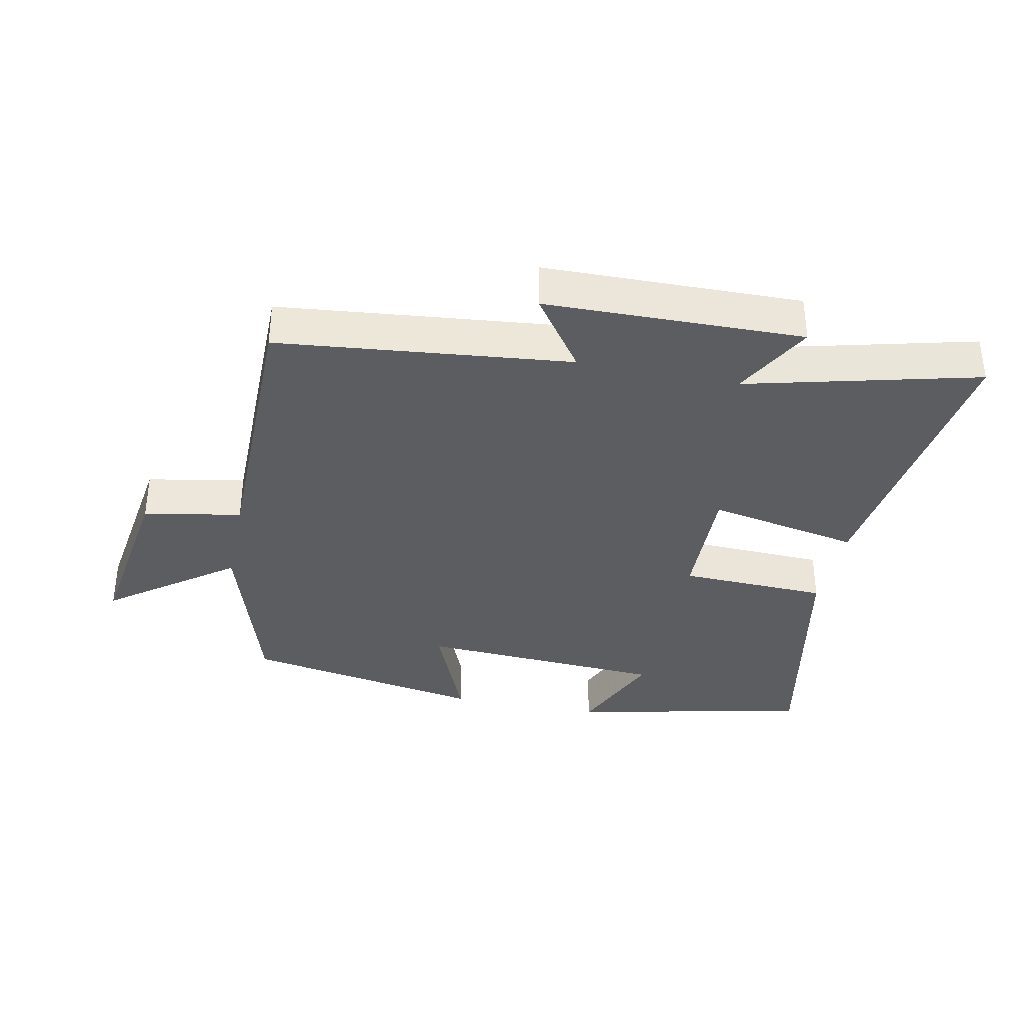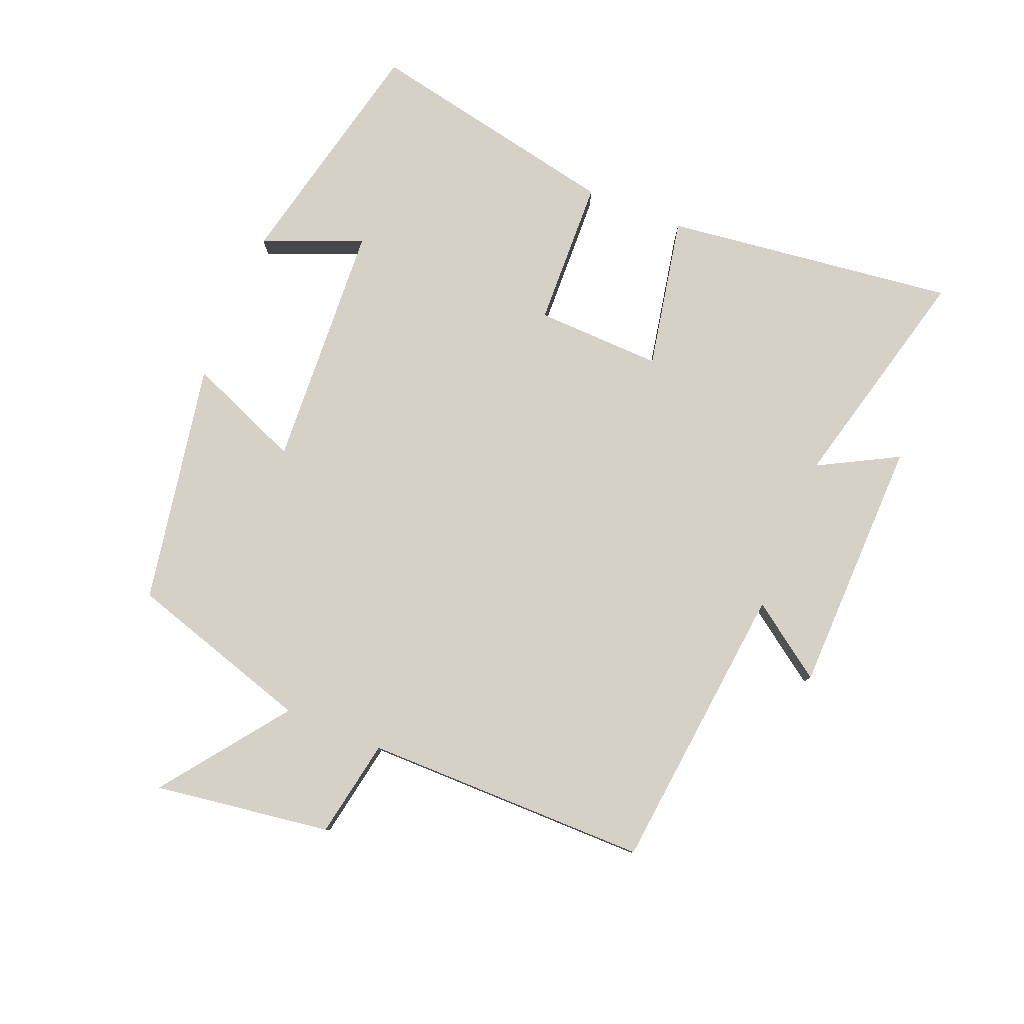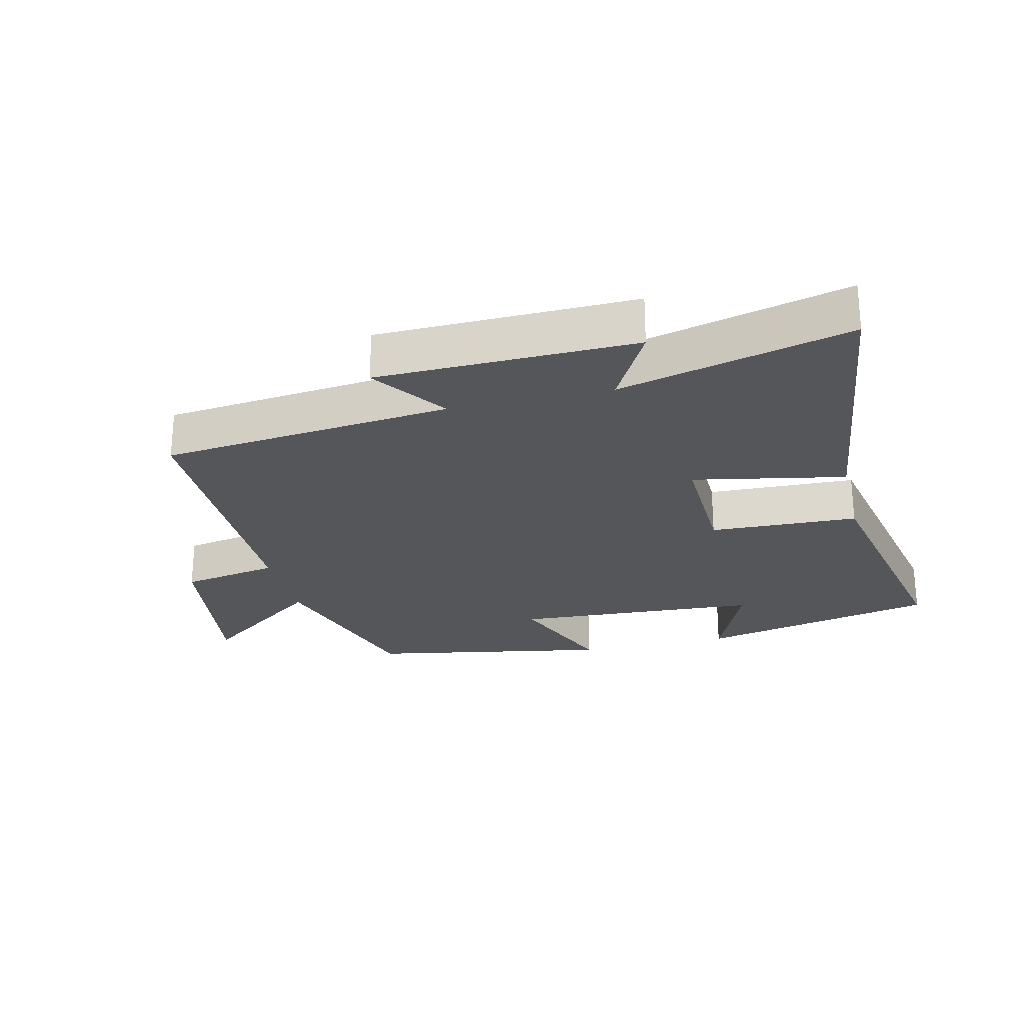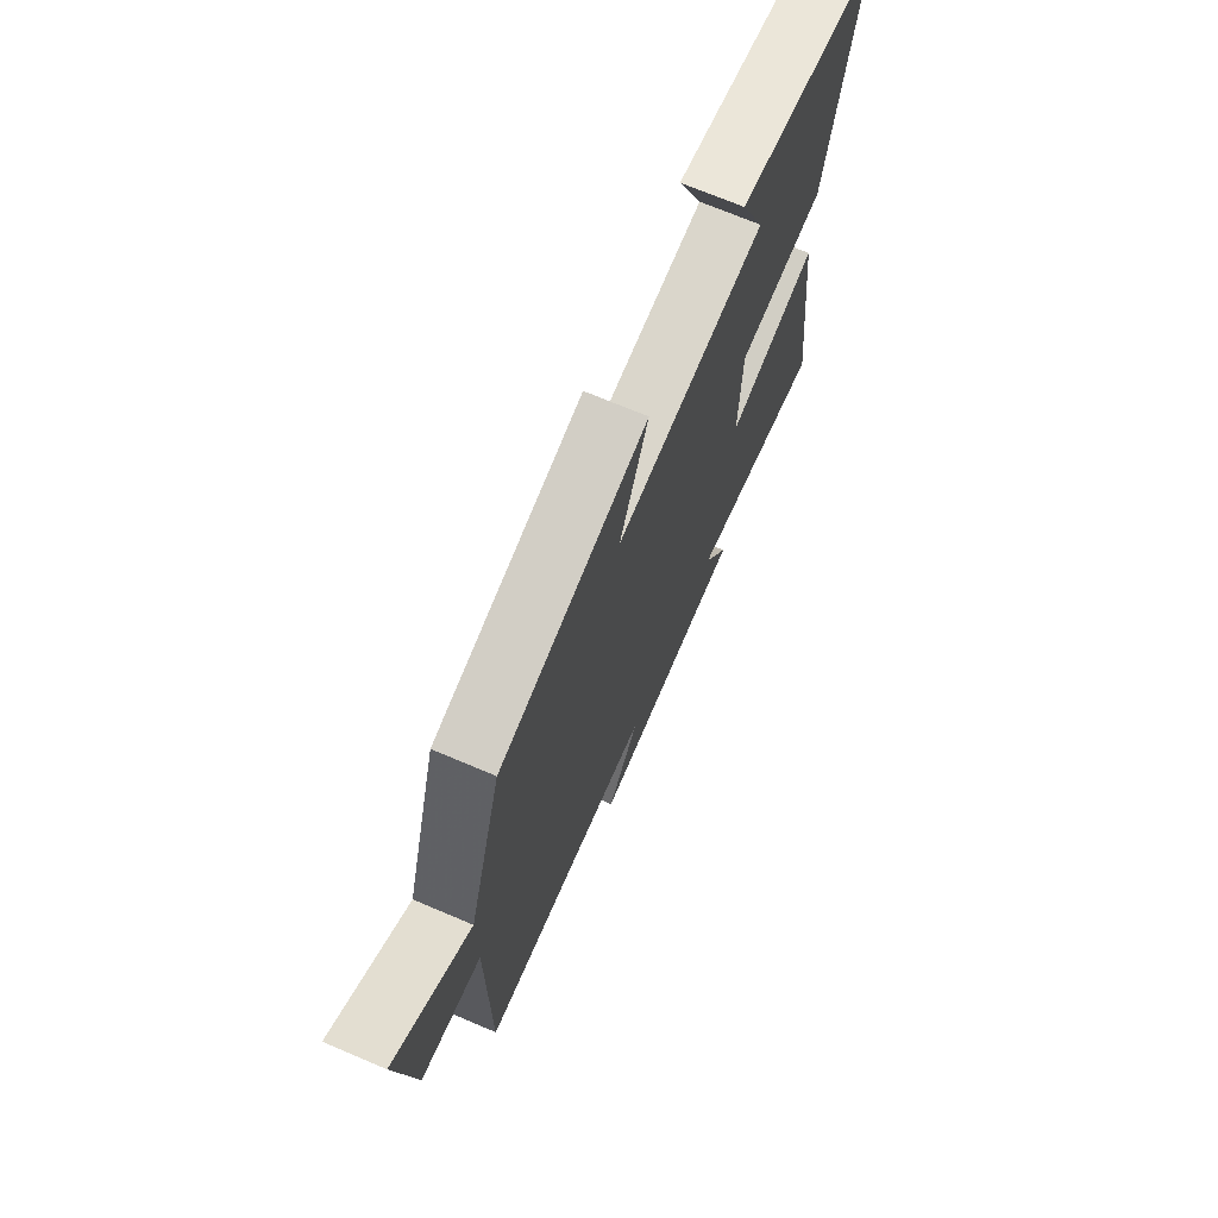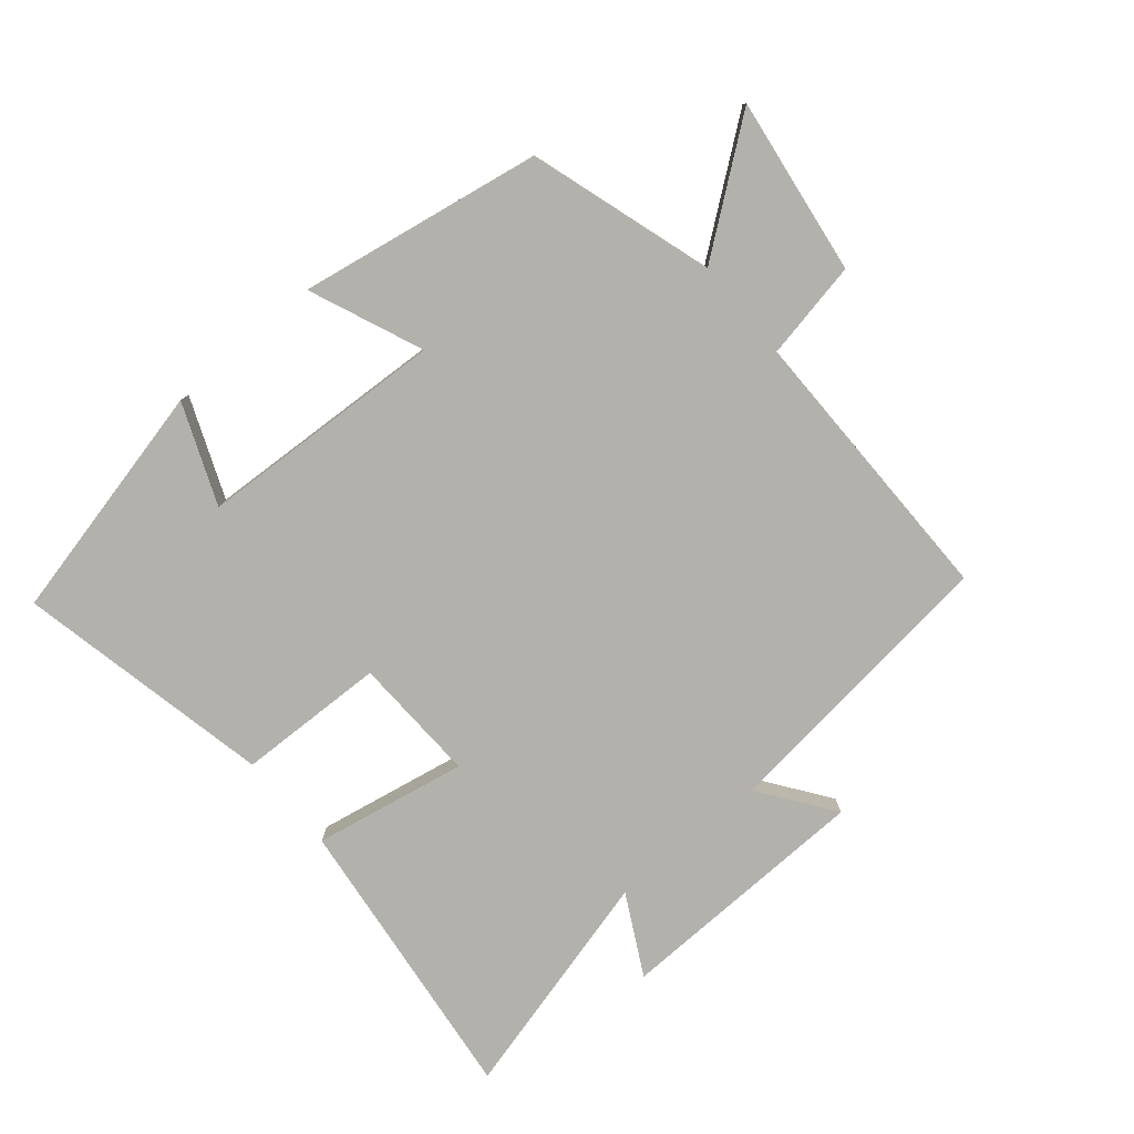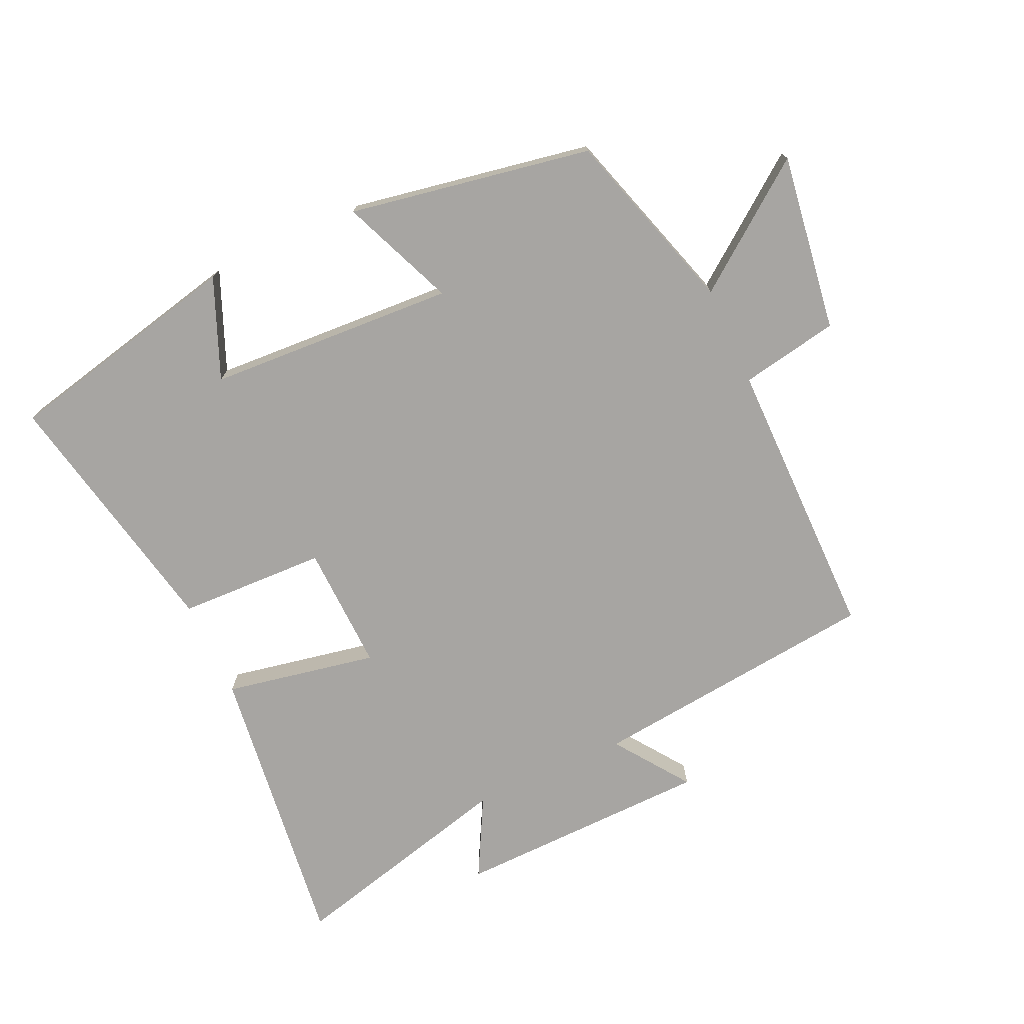
<metadata>
{"format":"obj","ext":"obj","renderer":"f3d","projection":"perspective","resolution":1024,"background":"white","views":[{"elev":-35.7,"azim":168.3,"up":"+Y"},{"elev":79.7,"azim":112.2,"up":"+Y"},{"elev":-25.2,"azim":-166.6,"up":"+Y"},{"elev":70.7,"azim":113.0,"up":"+Z"},{"elev":-79.1,"azim":40.4,"up":"+Y"},{"elev":-73.9,"azim":24.7,"up":"+Y"}]}
</metadata>
<code>
v -0.557 0.07 -0.59
v -0.5 0.07 -0.138
v -0.264 0.07 -0.184
v -0.27 0.07 0.012
v -0.5 0.07 0.02
v -0.581 0.07 0.417
v -0.21 0.07 0.5
v -0.274 0.07 0.346
v 0.11 0.07 0.324
v 0.038 0.07 0.5
v 0.413 0.07 0.432
v 0.5 0.07 0.147
v 0.692 0.07 0.291
v 0.652 0.07 0.017
v 0.5 0.07 -0.011
v 0.499 0.07 -0.452
v 0.049 0.07 -0.5
v 0.131 0.07 -0.615
v -0.267 0.07 -0.623
v -0.201 0.07 -0.5
v -0.557 0 -0.59
v -0.5 0 -0.138
v -0.264 0 -0.184
v -0.27 0 0.012
v -0.5 0 0.02
v -0.581 0 0.417
v -0.21 0 0.5
v -0.274 0 0.346
v 0.11 0 0.324
v 0.038 0 0.5
v 0.413 0 0.432
v 0.5 0 0.147
v 0.692 0 0.291
v 0.652 0 0.017
v 0.5 0 -0.011
v 0.499 0 -0.452
v 0.049 0 -0.5
v 0.131 0 -0.615
v -0.267 0 -0.623
v -0.201 0 -0.5
f 17 18 19 20
f 15 16 17 20
f 15 20 1
f 12 13 14 15
f 11 12 15
f 10 11 15
f 9 10 15
f 8 9 15
f 5 6 7 8
f 4 5 8 15
f 3 4 15
f 1 2 3
f 1 3 15
f 40 39 38 37
f 40 37 36 35
f 21 40 35
f 35 34 33 32
f 35 32 31
f 35 31 30
f 35 30 29
f 35 29 28
f 28 27 26 25
f 35 28 25 24
f 35 24 23
f 23 22 21
f 35 23 21
f 1 21 22 2
f 2 22 23 3
f 3 23 24 4
f 4 24 25 5
f 5 25 26 6
f 6 26 27 7
f 7 27 28 8
f 8 28 29 9
f 9 29 30 10
f 10 30 31 11
f 11 31 32 12
f 12 32 33 13
f 13 33 34 14
f 14 34 35 15
f 15 35 36 16
f 16 36 37 17
f 17 37 38 18
f 18 38 39 19
f 19 39 40 20
f 20 40 21 1

</code>
